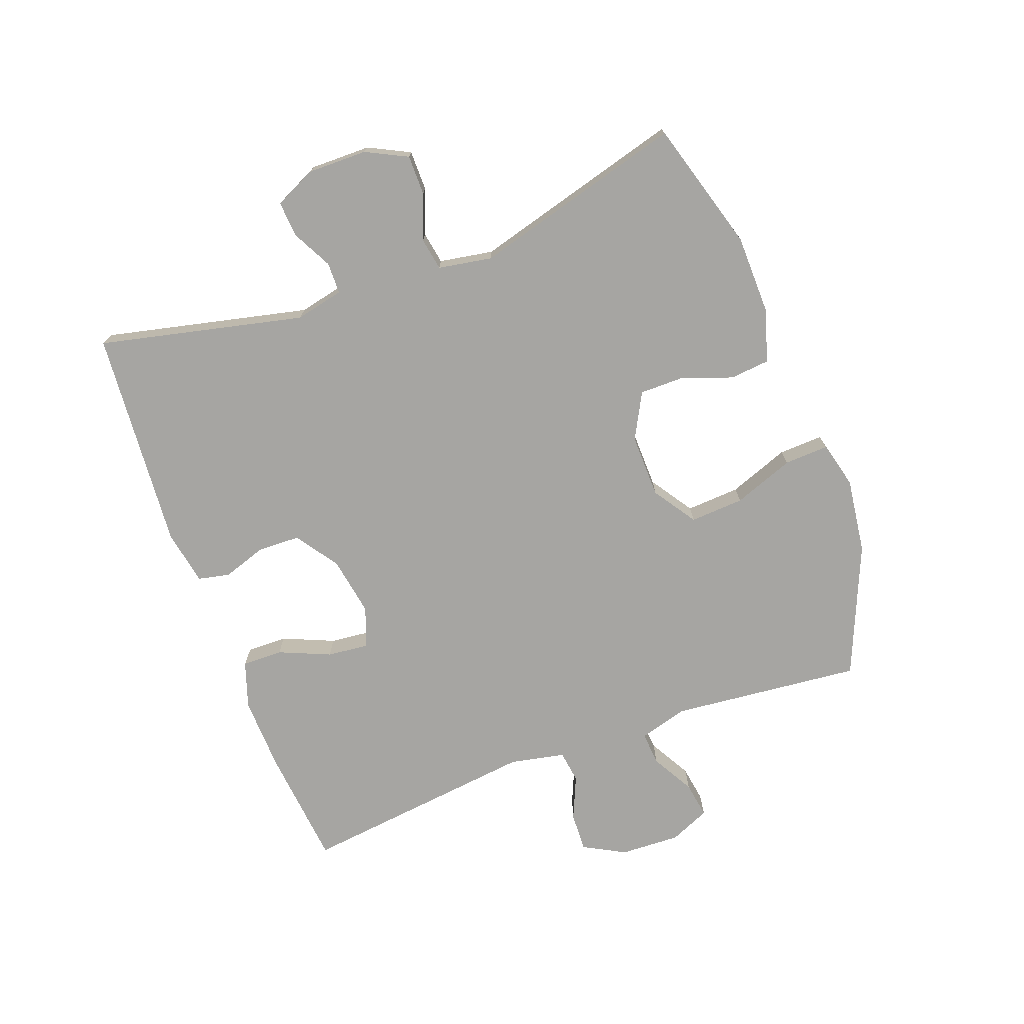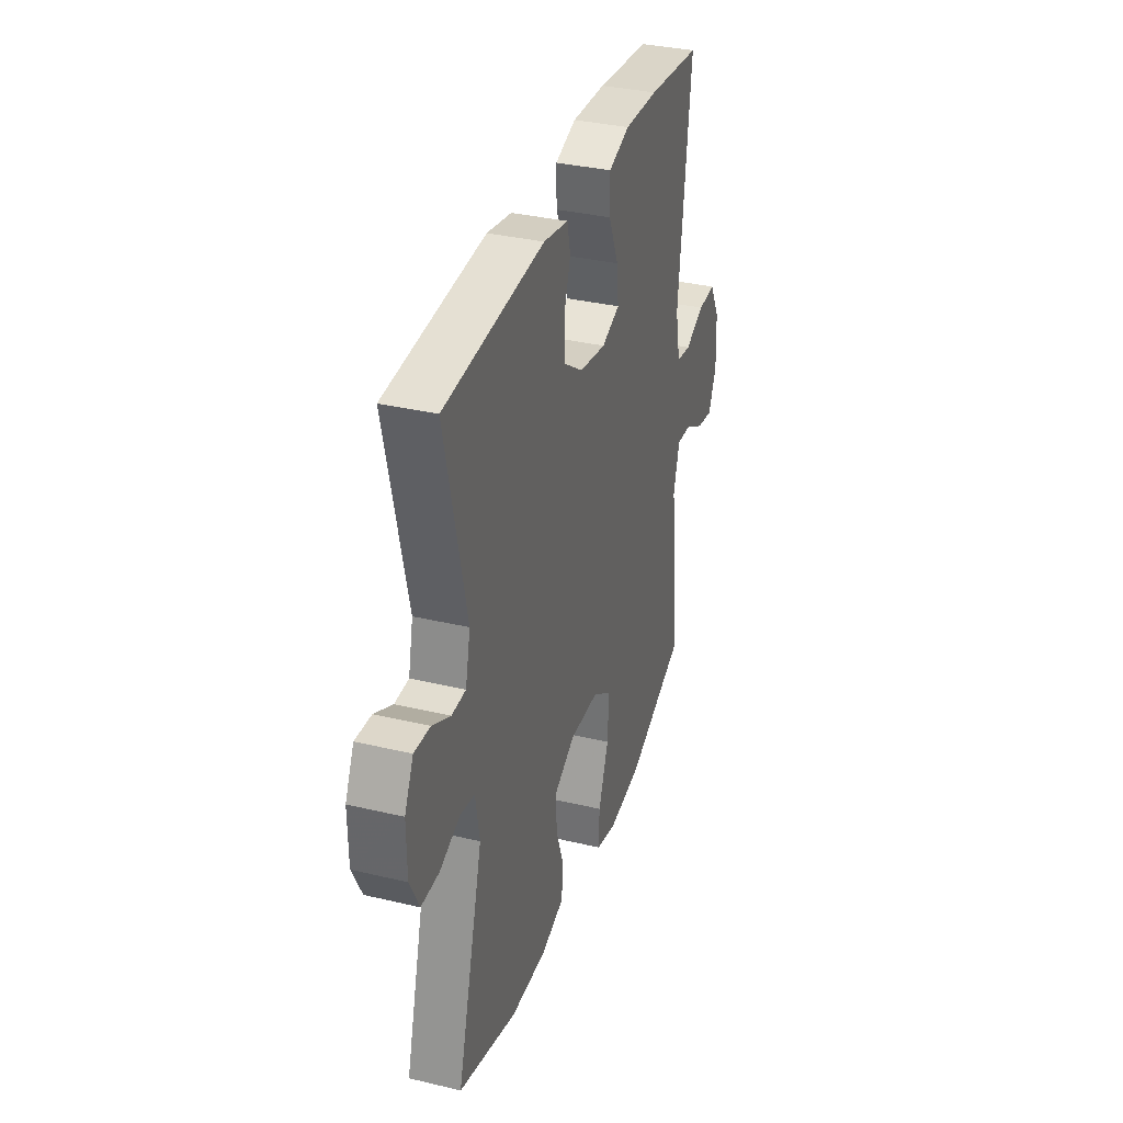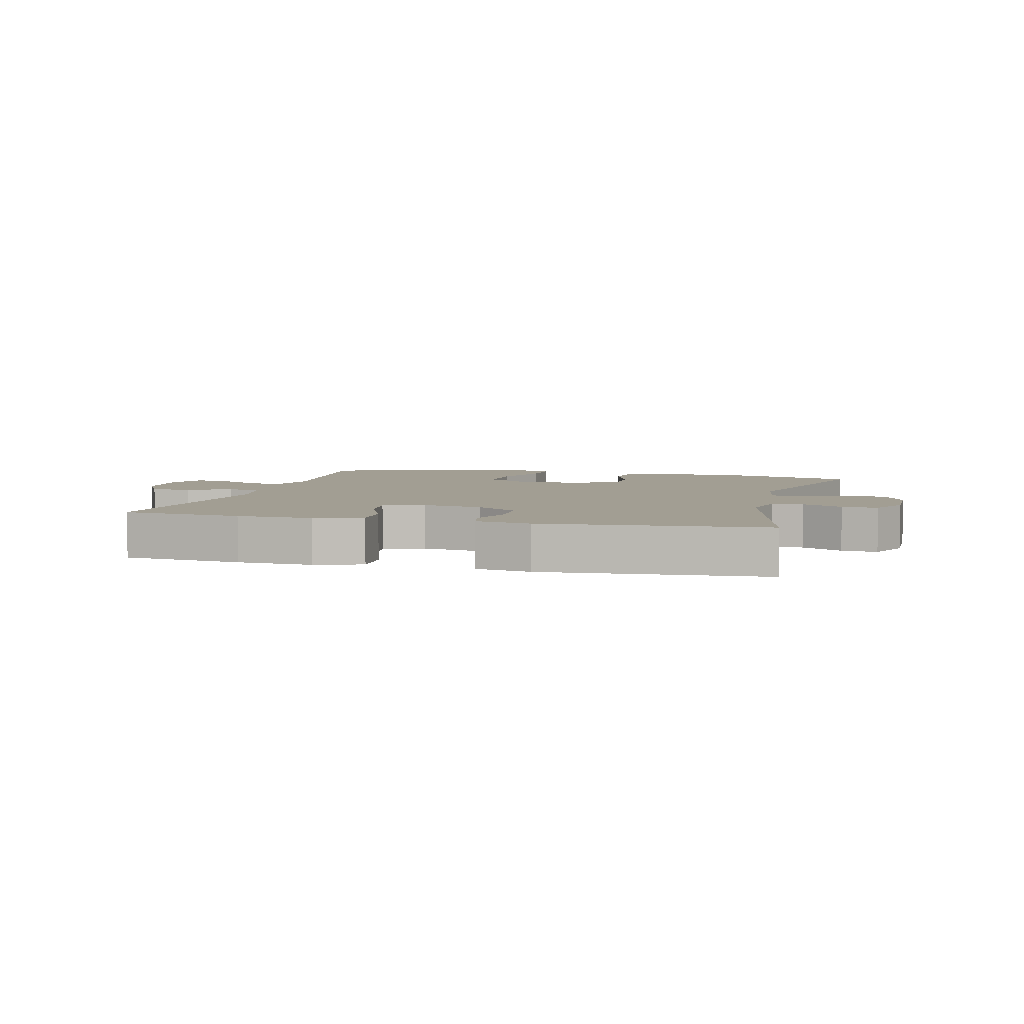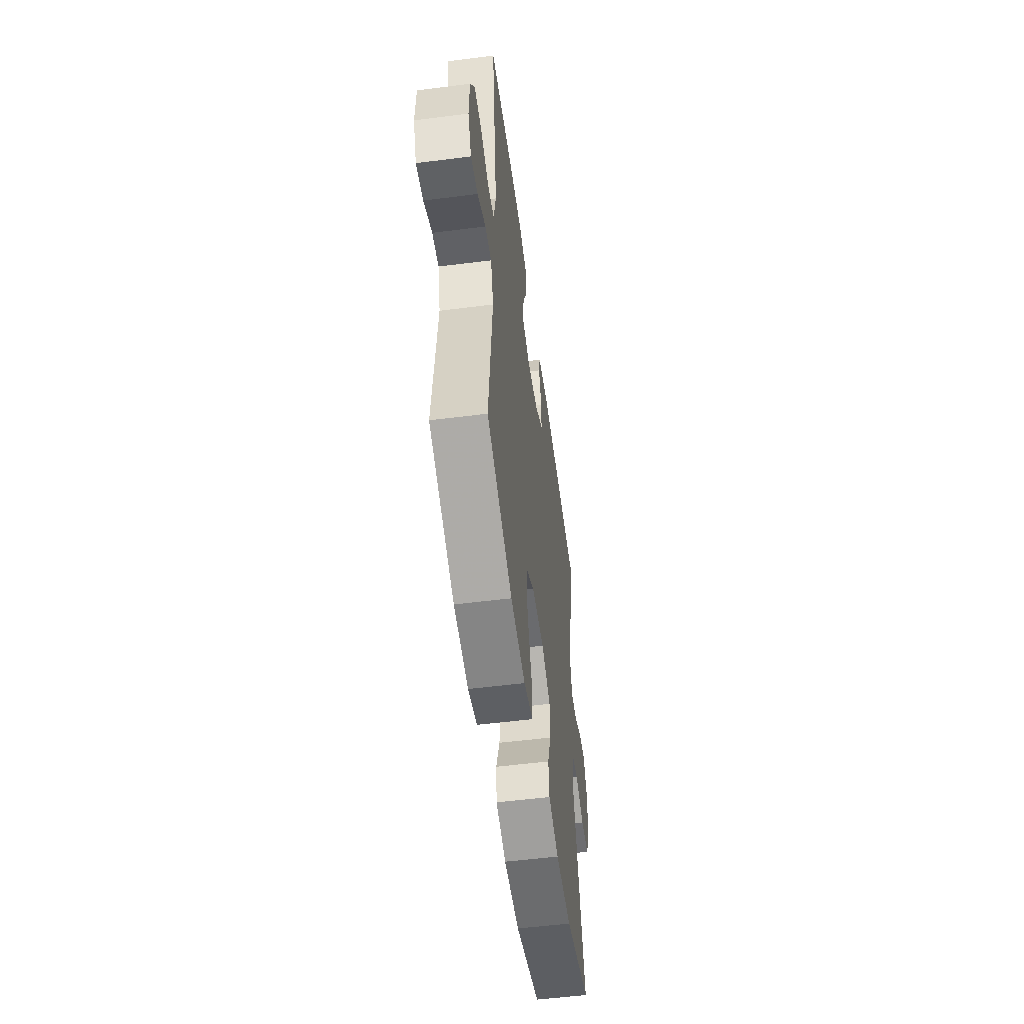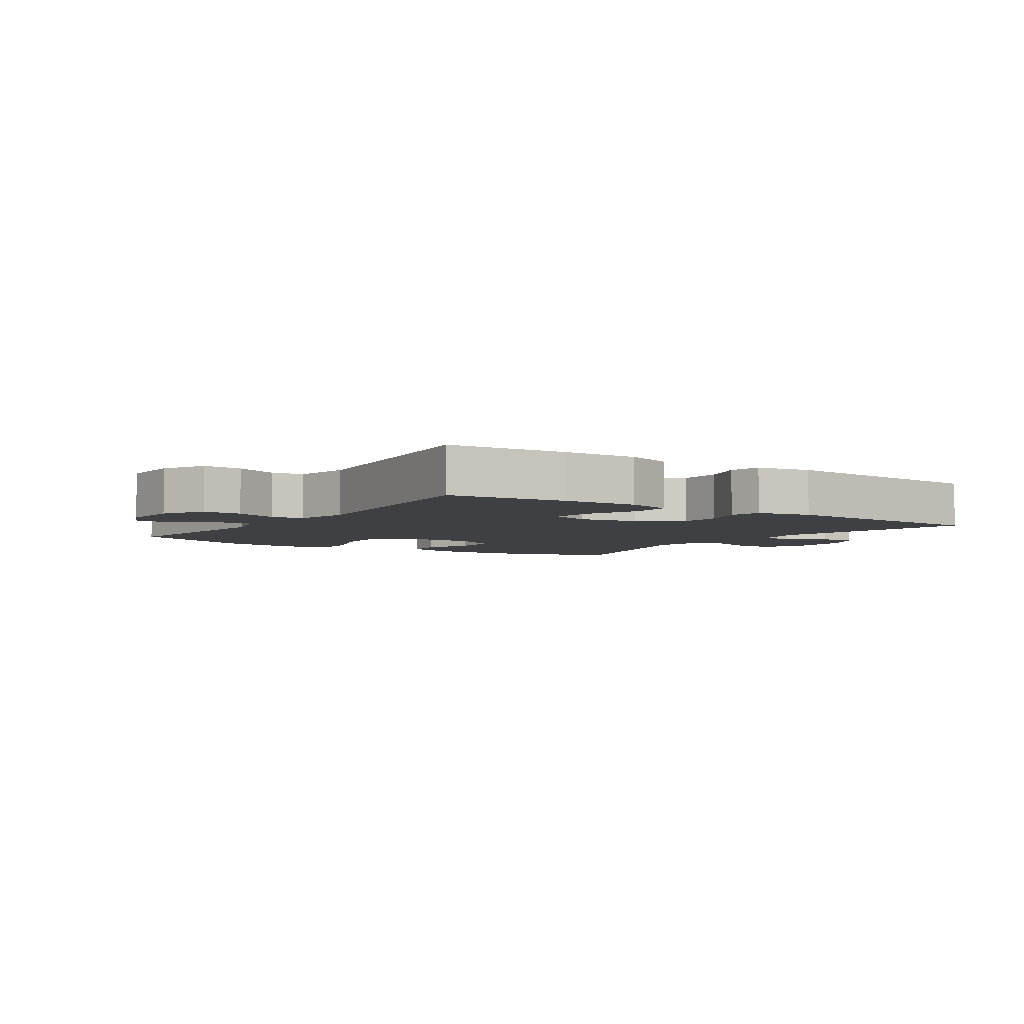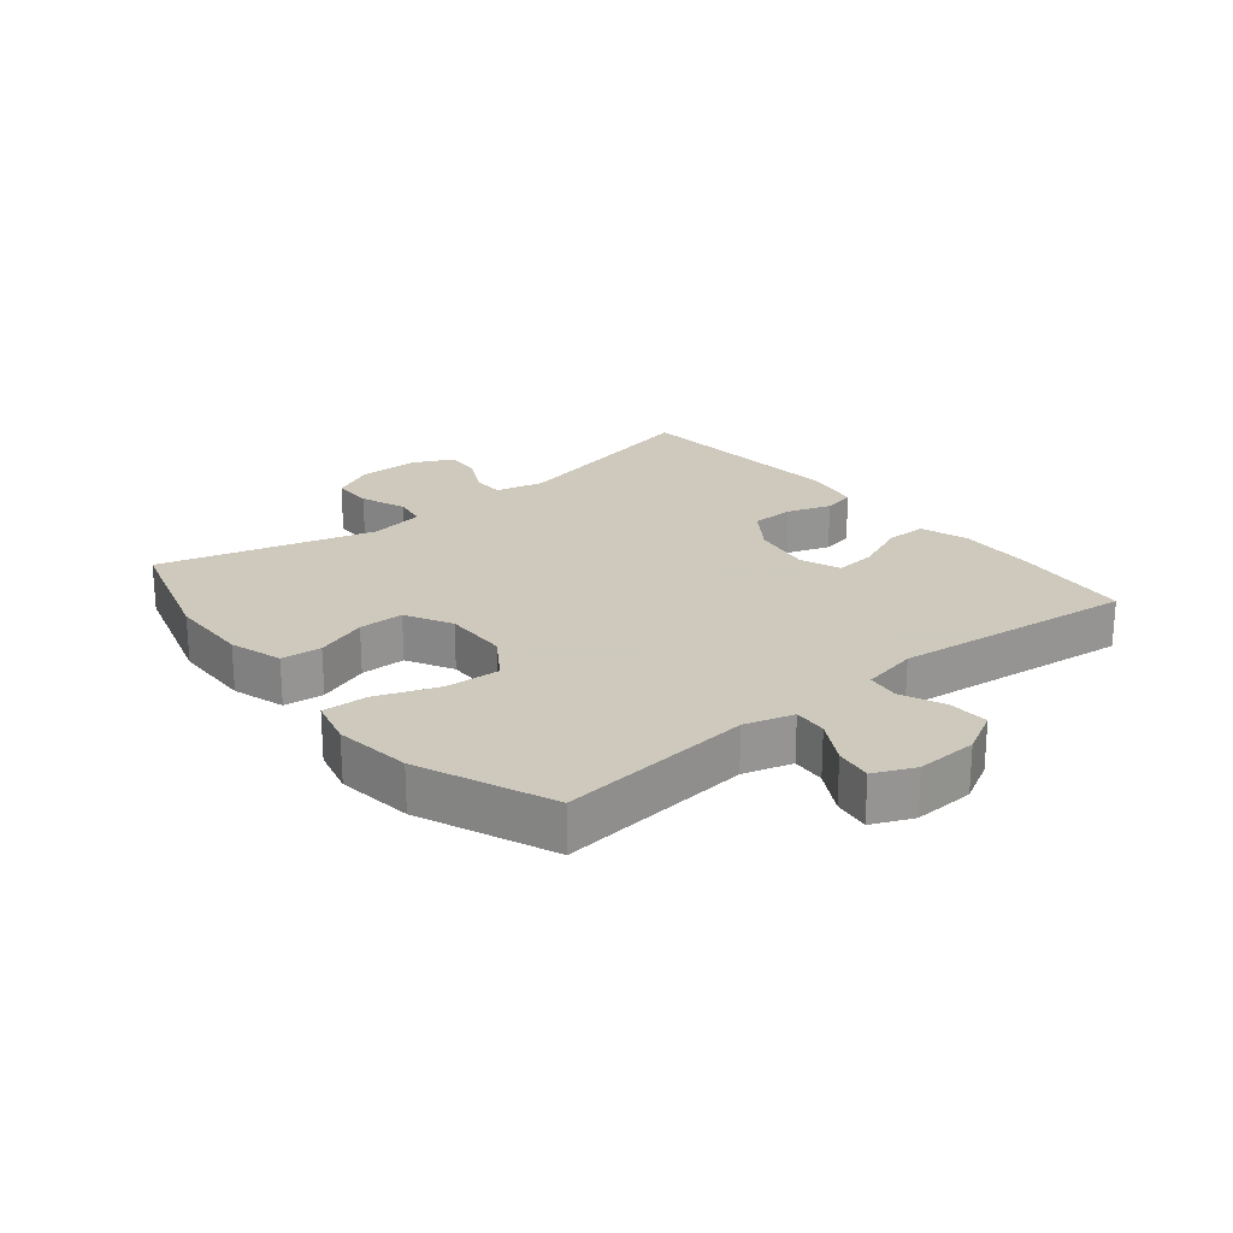
<metadata>
{"format":"obj","ext":"obj","renderer":"f3d","projection":"perspective","resolution":1024,"background":"white","views":[{"elev":-73.6,"azim":110.4,"up":"+Y"},{"elev":34.4,"azim":107.8,"up":"+Z"},{"elev":5.0,"azim":14.4,"up":"+Y"},{"elev":-54.4,"azim":-82.3,"up":"+Z"},{"elev":-4.7,"azim":-34.0,"up":"+Y"},{"elev":22.6,"azim":-129.2,"up":"+Y"}]}
</metadata>
<code>
v -0.5 0.07 -0.5
v -0.469 0.07 -0.195
v -0.491 0.07 -0.118
v -0.544 0.07 -0.122
v -0.612 0.07 -0.16
v -0.67 0.07 -0.169
v -0.698 0.07 -0.105
v -0.694 0.07 -0.009
v -0.658 0.07 0.058
v -0.595 0.07 0.055
v -0.526 0.07 0.025
v -0.474 0.07 0.032
v -0.456 0.07 0.12
v -0.5 0.07 0.5
v -0.31 0.07 0.519
v -0.19 0.07 0.523
v -0.115 0.07 0.498
v -0.116 0.07 0.433
v -0.151 0.07 0.351
v -0.158 0.07 0.285
v -0.094 0.07 0.261
v 0.001 0.07 0.277
v 0.069 0.07 0.324
v 0.071 0.07 0.392
v 0.048 0.07 0.461
v 0.059 0.07 0.512
v 0.147 0.07 0.528
v 0.5 0.07 0.5
v 0.425 0.07 0.173
v 0.442 0.07 0.096
v 0.492 0.07 0.095
v 0.556 0.07 0.128
v 0.613 0.07 0.132
v 0.644 0.07 0.067
v 0.643 0.07 -0.029
v 0.61 0.07 -0.095
v 0.546 0.07 -0.095
v 0.474 0.07 -0.067
v 0.422 0.07 -0.076
v 0.407 0.07 -0.162
v 0.5 0.07 -0.5
v 0.292 0.07 -0.561
v 0.164 0.07 -0.563
v 0.081 0.07 -0.537
v 0.075 0.07 -0.474
v 0.104 0.07 -0.393
v 0.104 0.07 -0.322
v 0.031 0.07 -0.283
v -0.071 0.07 -0.285
v -0.14 0.07 -0.331
v -0.135 0.07 -0.417
v -0.099 0.07 -0.514
v -0.096 0.07 -0.585
v -0.171 0.07 -0.604
v -0.291 0.07 -0.588
v -0.5 0 -0.5
v -0.469 0 -0.195
v -0.491 0 -0.118
v -0.544 0 -0.122
v -0.612 0 -0.16
v -0.67 0 -0.169
v -0.698 0 -0.105
v -0.694 0 -0.009
v -0.658 0 0.058
v -0.595 0 0.055
v -0.526 0 0.025
v -0.474 0 0.032
v -0.456 0 0.12
v -0.5 0 0.5
v -0.31 0 0.519
v -0.19 0 0.523
v -0.115 0 0.498
v -0.116 0 0.433
v -0.151 0 0.351
v -0.158 0 0.285
v -0.094 0 0.261
v 0.001 0 0.277
v 0.069 0 0.324
v 0.071 0 0.392
v 0.048 0 0.461
v 0.059 0 0.512
v 0.147 0 0.528
v 0.5 0 0.5
v 0.425 0 0.173
v 0.442 0 0.096
v 0.492 0 0.095
v 0.556 0 0.128
v 0.613 0 0.132
v 0.644 0 0.067
v 0.643 0 -0.029
v 0.61 0 -0.095
v 0.546 0 -0.095
v 0.474 0 -0.067
v 0.422 0 -0.076
v 0.407 0 -0.162
v 0.5 0 -0.5
v 0.292 0 -0.561
v 0.164 0 -0.563
v 0.081 0 -0.537
v 0.075 0 -0.474
v 0.104 0 -0.393
v 0.104 0 -0.322
v 0.031 0 -0.283
v -0.071 0 -0.285
v -0.14 0 -0.331
v -0.135 0 -0.417
v -0.099 0 -0.514
v -0.096 0 -0.585
v -0.171 0 -0.604
v -0.291 0 -0.588
f 54 55 1 2
f 51 52 53 54
f 50 51 54 2
f 49 50 2 3
f 48 49 3
f 43 44 45 46
f 43 46 47
f 40 41 42 43
f 39 40 43 47
f 35 36 37 38
f 35 38 39
f 34 35 39
f 31 32 33 34
f 30 31 34 39
f 29 30 39 47
f 24 25 26 27
f 23 24 27 28
f 22 23 28 29
f 16 17 18 19
f 16 19 20
f 13 14 15 16
f 12 13 16 20
f 8 9 10 11
f 8 11 12
f 7 8 12
f 4 5 6 7
f 3 4 7 12
f 48 3 12 20
f 21 22 29 47
f 20 21 47 48
f 57 56 110 109
f 109 108 107 106
f 57 109 106 105
f 58 57 105 104
f 58 104 103
f 101 100 99 98
f 102 101 98
f 98 97 96 95
f 102 98 95 94
f 93 92 91 90
f 94 93 90
f 94 90 89
f 89 88 87 86
f 94 89 86 85
f 102 94 85 84
f 82 81 80 79
f 83 82 79 78
f 84 83 78 77
f 74 73 72 71
f 75 74 71
f 71 70 69 68
f 75 71 68 67
f 66 65 64 63
f 67 66 63
f 67 63 62
f 62 61 60 59
f 67 62 59 58
f 75 67 58 103
f 102 84 77 76
f 103 102 76 75
f 1 56 57 2
f 2 57 58 3
f 3 58 59 4
f 4 59 60 5
f 5 60 61 6
f 6 61 62 7
f 7 62 63 8
f 8 63 64 9
f 9 64 65 10
f 10 65 66 11
f 11 66 67 12
f 12 67 68 13
f 13 68 69 14
f 14 69 70 15
f 15 70 71 16
f 16 71 72 17
f 17 72 73 18
f 18 73 74 19
f 19 74 75 20
f 20 75 76 21
f 21 76 77 22
f 22 77 78 23
f 23 78 79 24
f 24 79 80 25
f 25 80 81 26
f 26 81 82 27
f 27 82 83 28
f 28 83 84 29
f 29 84 85 30
f 30 85 86 31
f 31 86 87 32
f 32 87 88 33
f 33 88 89 34
f 34 89 90 35
f 35 90 91 36
f 36 91 92 37
f 37 92 93 38
f 38 93 94 39
f 39 94 95 40
f 40 95 96 41
f 41 96 97 42
f 42 97 98 43
f 43 98 99 44
f 44 99 100 45
f 45 100 101 46
f 46 101 102 47
f 47 102 103 48
f 48 103 104 49
f 49 104 105 50
f 50 105 106 51
f 51 106 107 52
f 52 107 108 53
f 53 108 109 54
f 54 109 110 55
f 55 110 56 1

</code>
